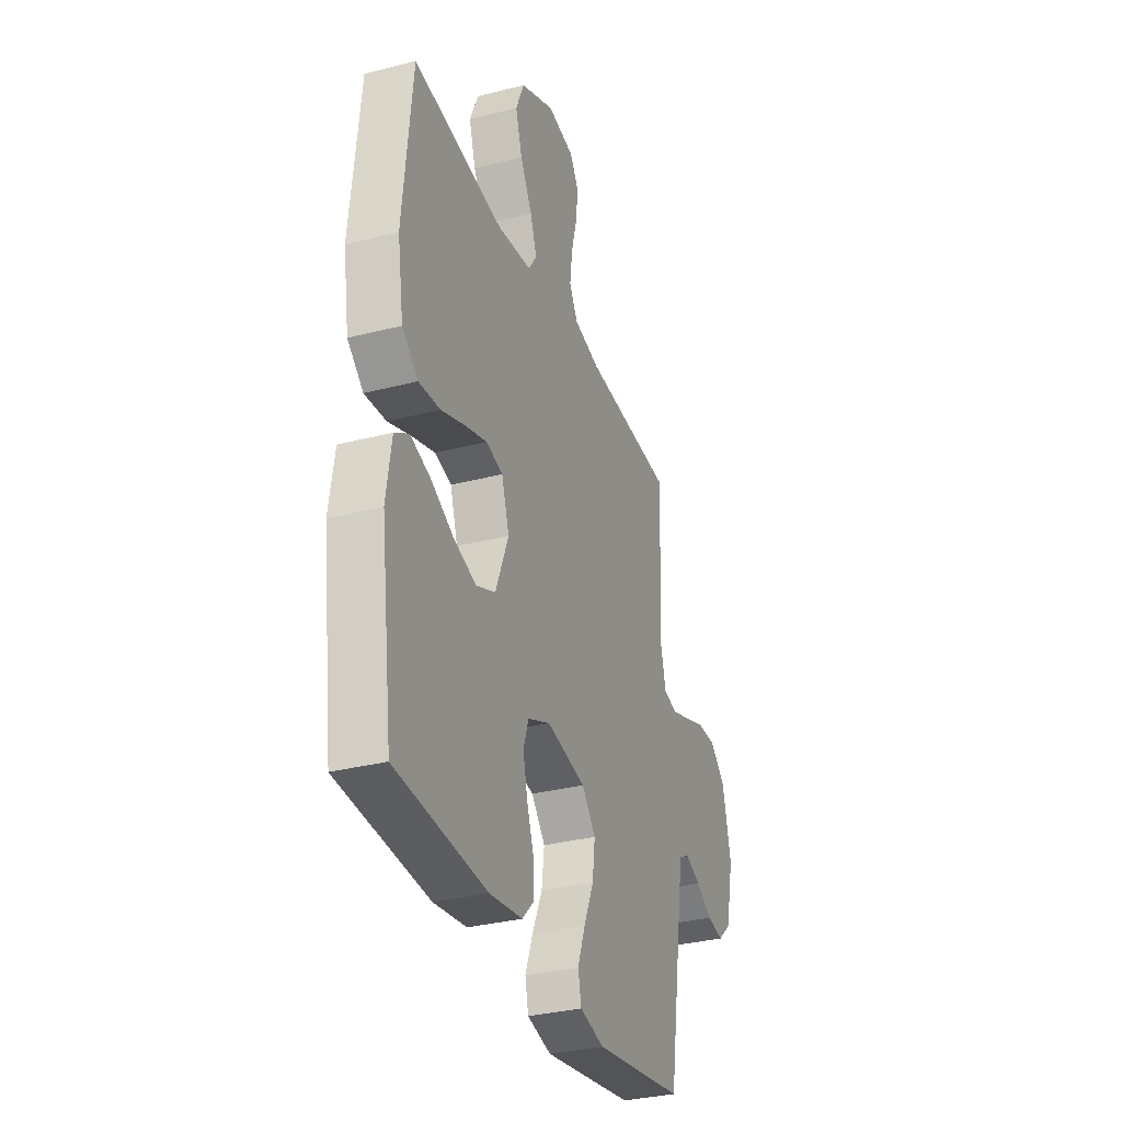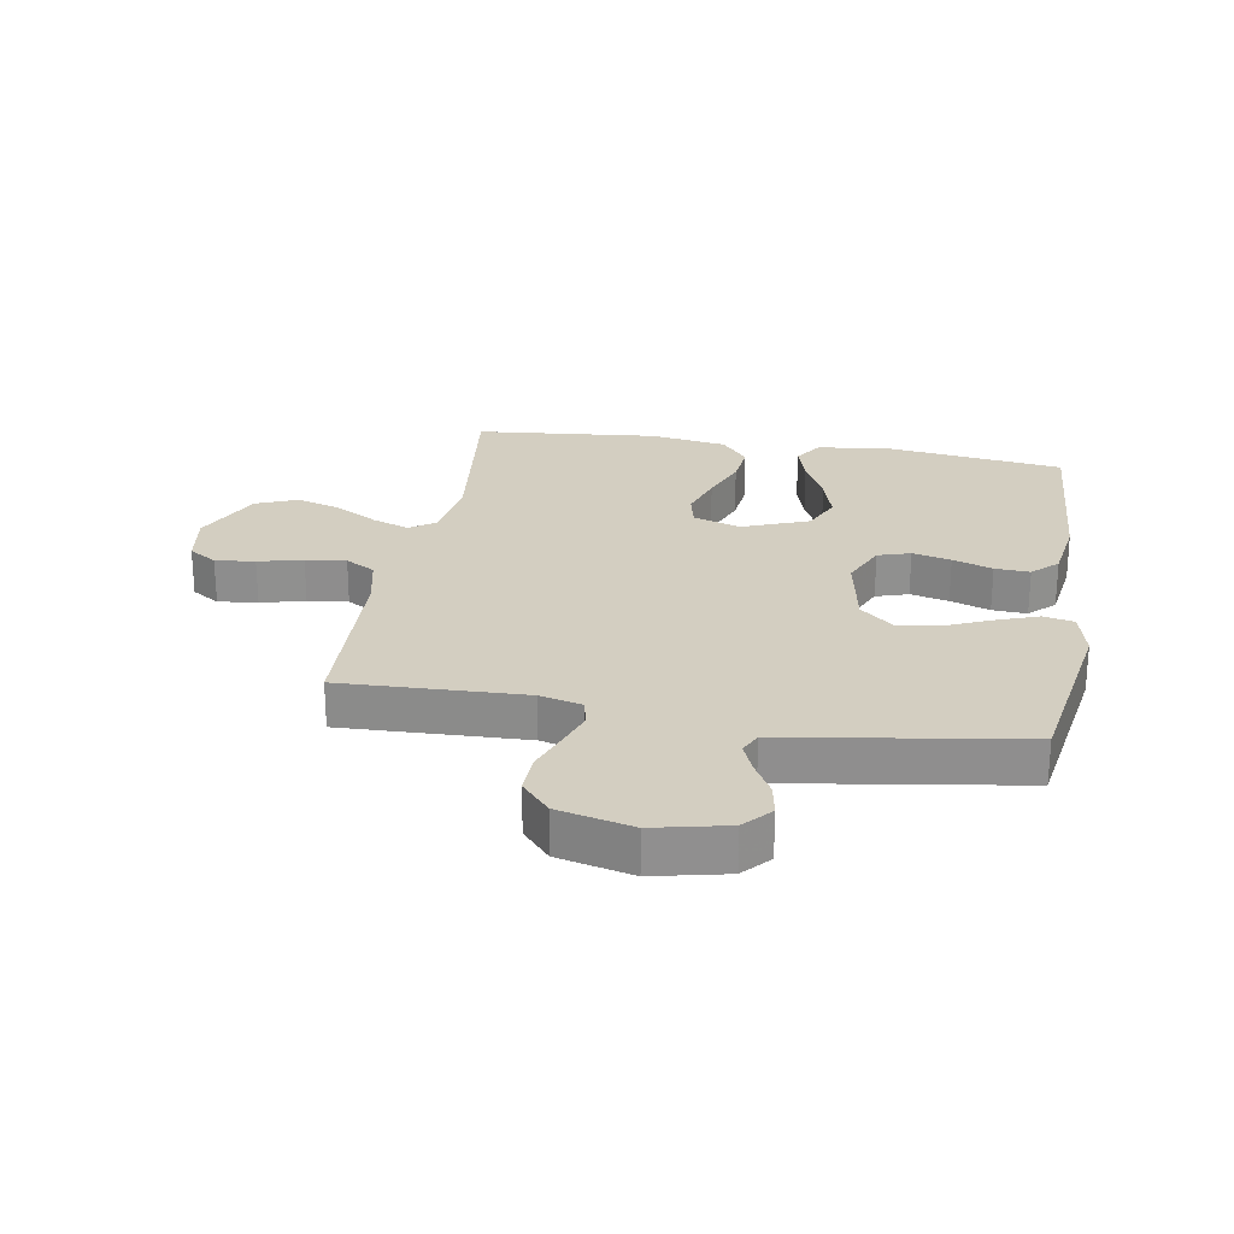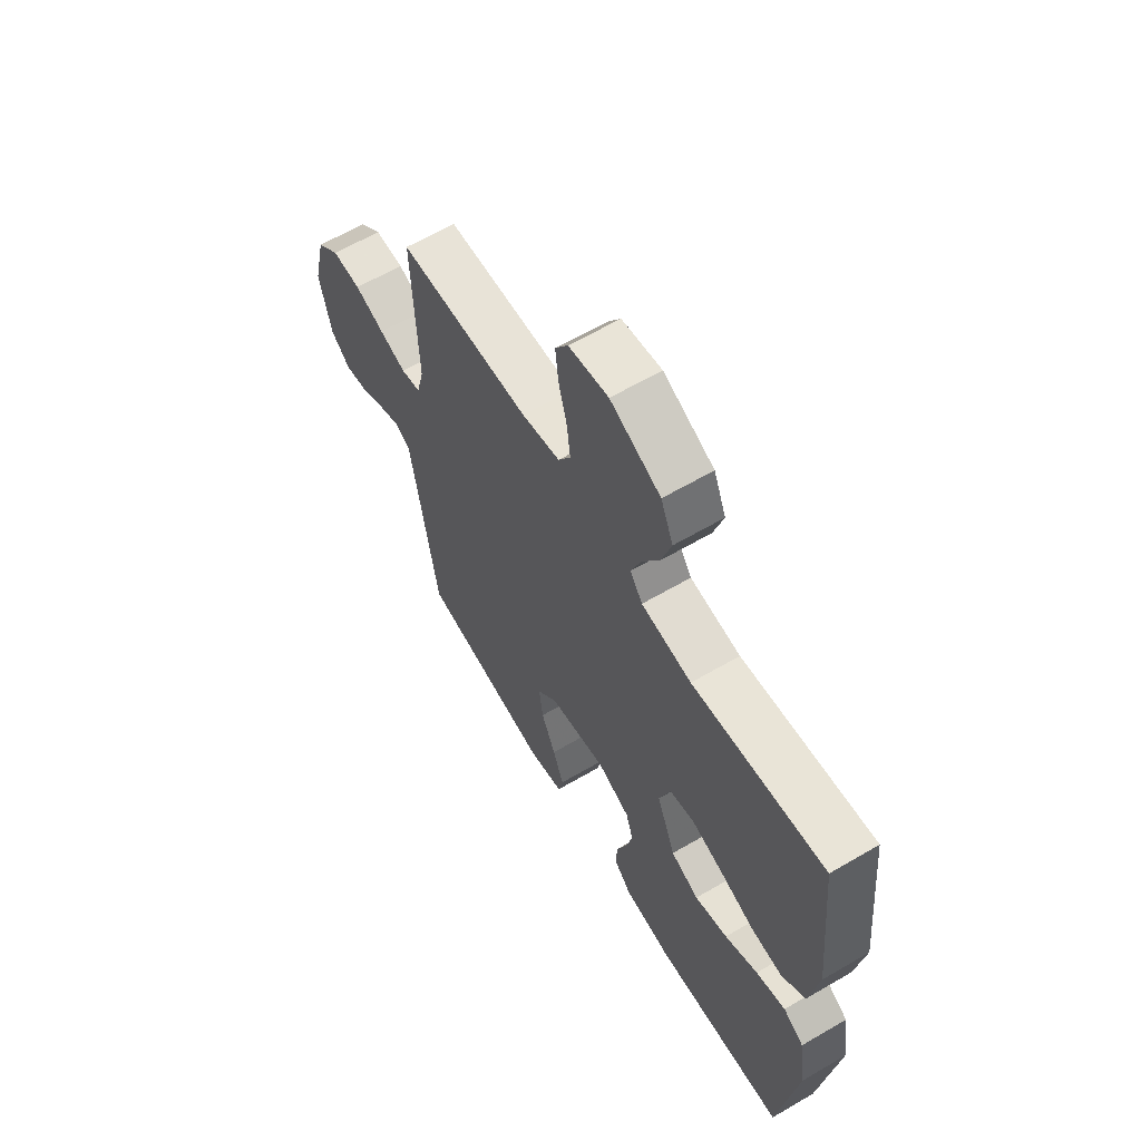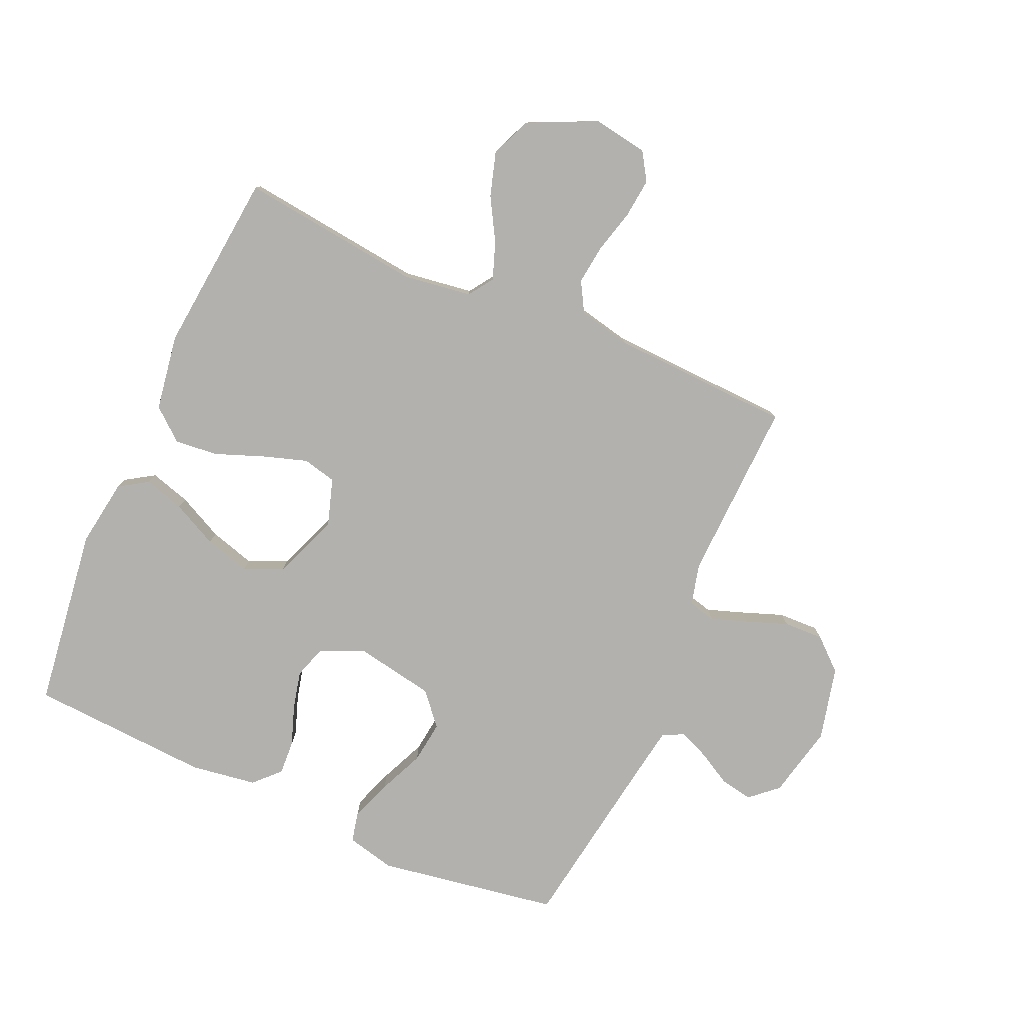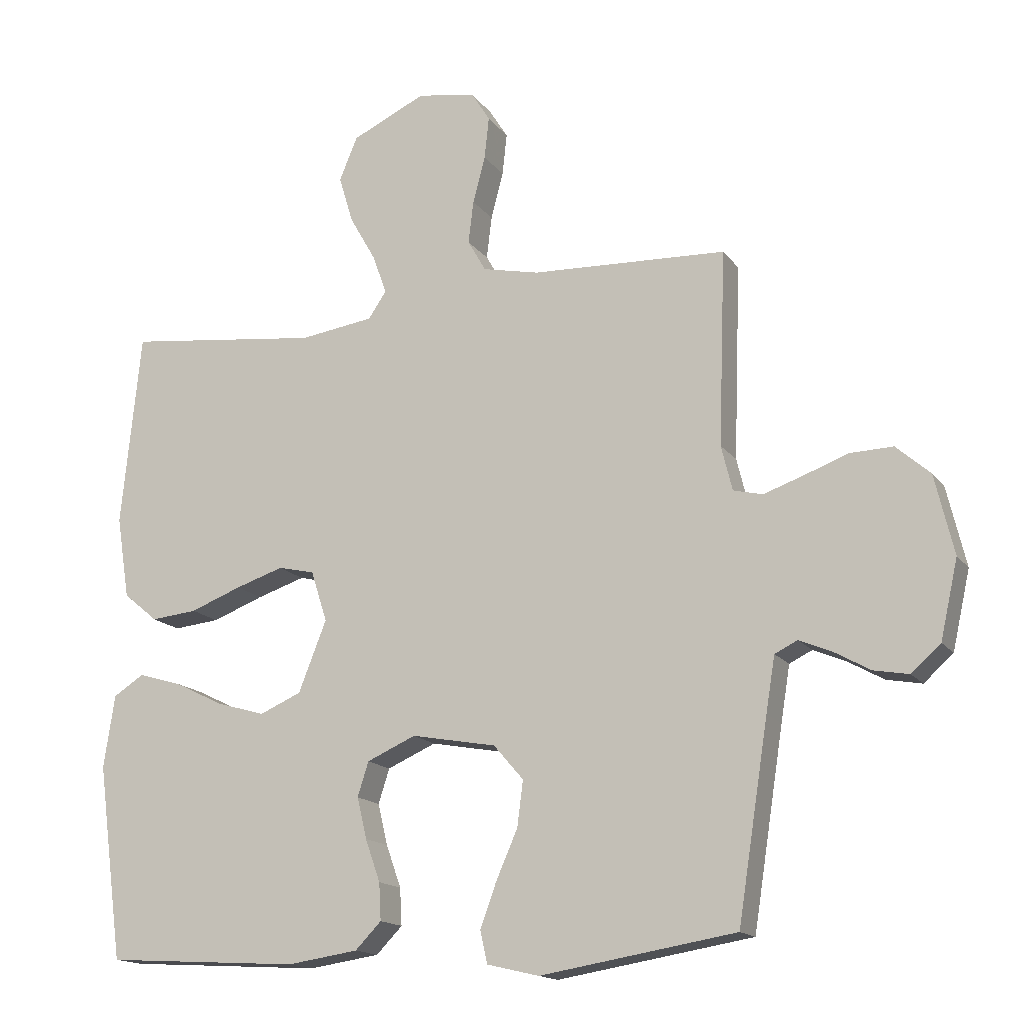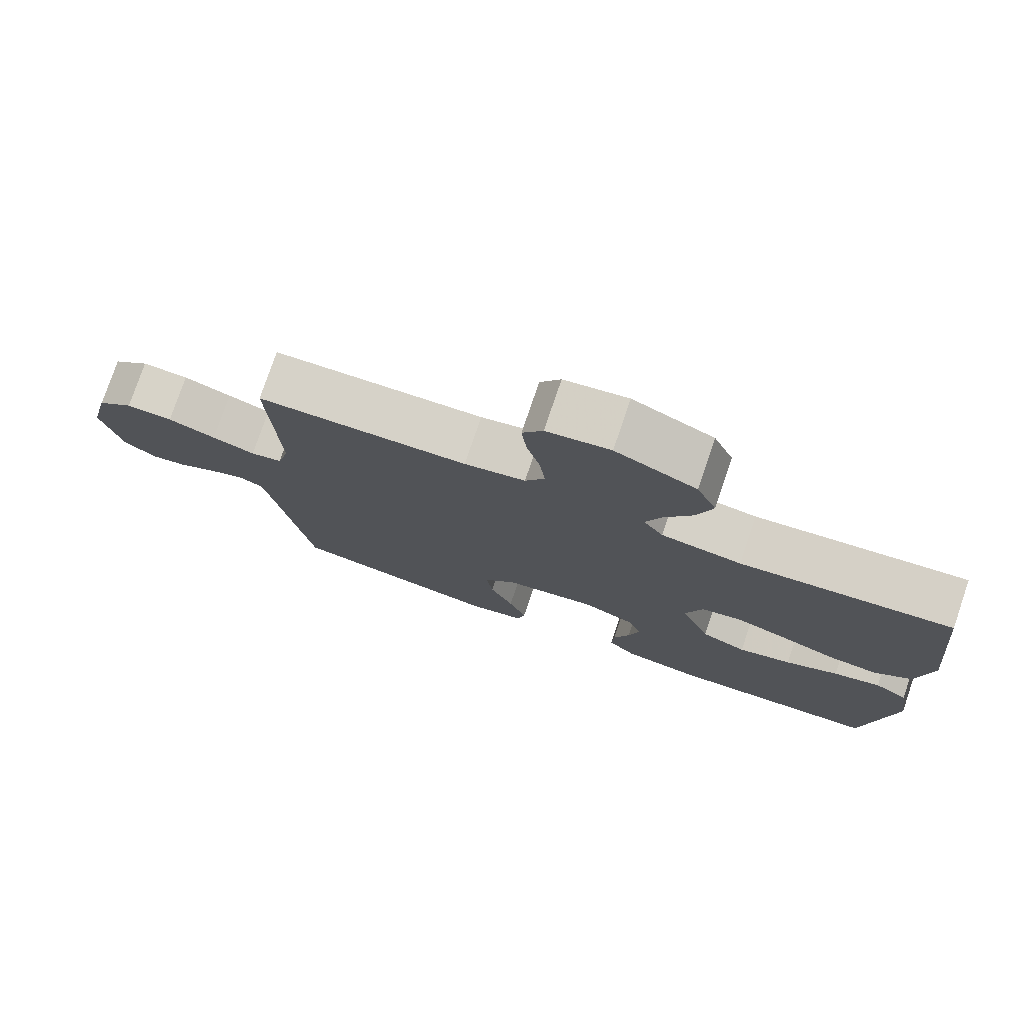
<metadata>
{"format":"obj","ext":"obj","renderer":"f3d","projection":"perspective","resolution":1024,"background":"white","views":[{"elev":-32.6,"azim":-70.4,"up":"+Z"},{"elev":24.9,"azim":99.8,"up":"+Y"},{"elev":62.9,"azim":-120.6,"up":"+Z"},{"elev":-79.2,"azim":-23.8,"up":"+Y"},{"elev":-15.6,"azim":23.5,"up":"+Z"},{"elev":77.3,"azim":-161.2,"up":"+Z"}]}
</metadata>
<code>
v -0.5 0.07 -0.5
v -0.54 0.07 -0.2
v -0.523 0.07 -0.088
v -0.476 0.07 -0.058
v -0.409 0.07 -0.078
v -0.334 0.07 -0.115
v -0.259 0.07 -0.137
v -0.195 0.07 -0.109
v -0.152 0.07 0
v -0.177 0.07 0.078
v -0.233 0.07 0.091
v -0.307 0.07 0.067
v -0.386 0.07 0.037
v -0.457 0.07 0.03
v -0.51 0.07 0.074
v -0.53 0.07 0.2
v -0.5 0.07 0.5
v -0.2 0.07 0.464
v -0.086 0.07 0.48
v -0.058 0.07 0.521
v -0.08 0.07 0.582
v -0.12 0.07 0.652
v -0.142 0.07 0.725
v -0.114 0.07 0.792
v 0 0.07 0.845
v 0.09 0.07 0.83
v 0.119 0.07 0.784
v 0.112 0.07 0.719
v 0.093 0.07 0.647
v 0.085 0.07 0.581
v 0.113 0.07 0.532
v 0.2 0.07 0.513
v 0.5 0.07 0.5
v 0.489 0.07 0.2
v 0.506 0.07 0.131
v 0.551 0.07 0.12
v 0.612 0.07 0.141
v 0.68 0.07 0.166
v 0.746 0.07 0.168
v 0.798 0.07 0.122
v 0.827 0.07 0
v 0.8 0.07 -0.12
v 0.755 0.07 -0.16
v 0.701 0.07 -0.15
v 0.646 0.07 -0.119
v 0.596 0.07 -0.098
v 0.561 0.07 -0.115
v 0.547 0.07 -0.2
v 0.5 0.07 -0.5
v 0.2 0.07 -0.549
v 0.12 0.07 -0.53
v 0.109 0.07 -0.48
v 0.134 0.07 -0.412
v 0.167 0.07 -0.337
v 0.176 0.07 -0.267
v 0.13 0.07 -0.214
v 0 0.07 -0.19
v -0.075 0.07 -0.223
v -0.092 0.07 -0.276
v -0.077 0.07 -0.339
v -0.054 0.07 -0.404
v -0.051 0.07 -0.461
v -0.091 0.07 -0.502
v -0.2 0.07 -0.518
v -0.5 0 -0.5
v -0.54 0 -0.2
v -0.523 0 -0.088
v -0.476 0 -0.058
v -0.409 0 -0.078
v -0.334 0 -0.115
v -0.259 0 -0.137
v -0.195 0 -0.109
v -0.152 0 0
v -0.177 0 0.078
v -0.233 0 0.091
v -0.307 0 0.067
v -0.386 0 0.037
v -0.457 0 0.03
v -0.51 0 0.074
v -0.53 0 0.2
v -0.5 0 0.5
v -0.2 0 0.464
v -0.086 0 0.48
v -0.058 0 0.521
v -0.08 0 0.582
v -0.12 0 0.652
v -0.142 0 0.725
v -0.114 0 0.792
v 0 0 0.845
v 0.09 0 0.83
v 0.119 0 0.784
v 0.112 0 0.719
v 0.093 0 0.647
v 0.085 0 0.581
v 0.113 0 0.532
v 0.2 0 0.513
v 0.5 0 0.5
v 0.489 0 0.2
v 0.506 0 0.131
v 0.551 0 0.12
v 0.612 0 0.141
v 0.68 0 0.166
v 0.746 0 0.168
v 0.798 0 0.122
v 0.827 0 0
v 0.8 0 -0.12
v 0.755 0 -0.16
v 0.701 0 -0.15
v 0.646 0 -0.119
v 0.596 0 -0.098
v 0.561 0 -0.115
v 0.547 0 -0.2
v 0.5 0 -0.5
v 0.2 0 -0.549
v 0.12 0 -0.53
v 0.109 0 -0.48
v 0.134 0 -0.412
v 0.167 0 -0.337
v 0.176 0 -0.267
v 0.13 0 -0.214
v 0 0 -0.19
v -0.075 0 -0.223
v -0.092 0 -0.276
v -0.077 0 -0.339
v -0.054 0 -0.404
v -0.051 0 -0.461
v -0.091 0 -0.502
v -0.2 0 -0.518
f 4 5 6
f 3 4 6
f 2 3 6
f 1 2 6
f 64 1 6
f 63 64 6
f 62 63 6
f 61 62 6
f 60 61 6
f 59 60 6 7
f 58 59 7 8
f 57 58 8 9
f 56 57 9 10
f 52 53 54
f 51 52 54
f 50 51 54
f 49 50 54
f 48 49 54
f 47 48 54 55
f 46 47 55 56
f 43 44 45
f 42 43 45
f 41 42 45
f 40 41 45
f 39 40 45
f 38 39 45
f 37 38 45
f 36 37 45 46
f 46 56 10
f 36 46 10
f 35 36 10
f 32 33 34
f 35 10 11
f 34 35 11
f 32 34 11
f 31 32 11
f 27 28 29
f 26 27 29
f 25 26 29
f 24 25 29
f 23 24 29
f 22 23 29
f 21 22 29
f 20 21 29 30
f 31 11 12
f 30 31 12
f 20 30 12
f 19 20 12
f 16 17 18
f 16 18 19
f 15 16 19
f 14 15 19
f 13 14 19
f 12 13 19
f 70 69 68
f 70 68 67
f 70 67 66
f 70 66 65
f 70 65 128
f 70 128 127
f 70 127 126
f 70 126 125
f 70 125 124
f 71 70 124 123
f 72 71 123 122
f 73 72 122 121
f 74 73 121 120
f 118 117 116
f 118 116 115
f 118 115 114
f 118 114 113
f 118 113 112
f 119 118 112 111
f 120 119 111 110
f 109 108 107
f 109 107 106
f 109 106 105
f 109 105 104
f 109 104 103
f 109 103 102
f 109 102 101
f 110 109 101 100
f 74 120 110
f 74 110 100
f 74 100 99
f 98 97 96
f 75 74 99
f 75 99 98
f 75 98 96
f 75 96 95
f 93 92 91
f 93 91 90
f 93 90 89
f 93 89 88
f 93 88 87
f 93 87 86
f 93 86 85
f 94 93 85 84
f 76 75 95
f 76 95 94
f 76 94 84
f 76 84 83
f 82 81 80
f 83 82 80
f 83 80 79
f 83 79 78
f 83 78 77
f 83 77 76
f 1 65 66 2
f 2 66 67 3
f 3 67 68 4
f 4 68 69 5
f 5 69 70 6
f 6 70 71 7
f 7 71 72 8
f 8 72 73 9
f 9 73 74 10
f 10 74 75 11
f 11 75 76 12
f 12 76 77 13
f 13 77 78 14
f 14 78 79 15
f 15 79 80 16
f 16 80 81 17
f 17 81 82 18
f 18 82 83 19
f 19 83 84 20
f 20 84 85 21
f 21 85 86 22
f 22 86 87 23
f 23 87 88 24
f 24 88 89 25
f 25 89 90 26
f 26 90 91 27
f 27 91 92 28
f 28 92 93 29
f 29 93 94 30
f 30 94 95 31
f 31 95 96 32
f 32 96 97 33
f 33 97 98 34
f 34 98 99 35
f 35 99 100 36
f 36 100 101 37
f 37 101 102 38
f 38 102 103 39
f 39 103 104 40
f 40 104 105 41
f 41 105 106 42
f 42 106 107 43
f 43 107 108 44
f 44 108 109 45
f 45 109 110 46
f 46 110 111 47
f 47 111 112 48
f 48 112 113 49
f 49 113 114 50
f 50 114 115 51
f 51 115 116 52
f 52 116 117 53
f 53 117 118 54
f 54 118 119 55
f 55 119 120 56
f 56 120 121 57
f 57 121 122 58
f 58 122 123 59
f 59 123 124 60
f 60 124 125 61
f 61 125 126 62
f 62 126 127 63
f 63 127 128 64
f 64 128 65 1

</code>
